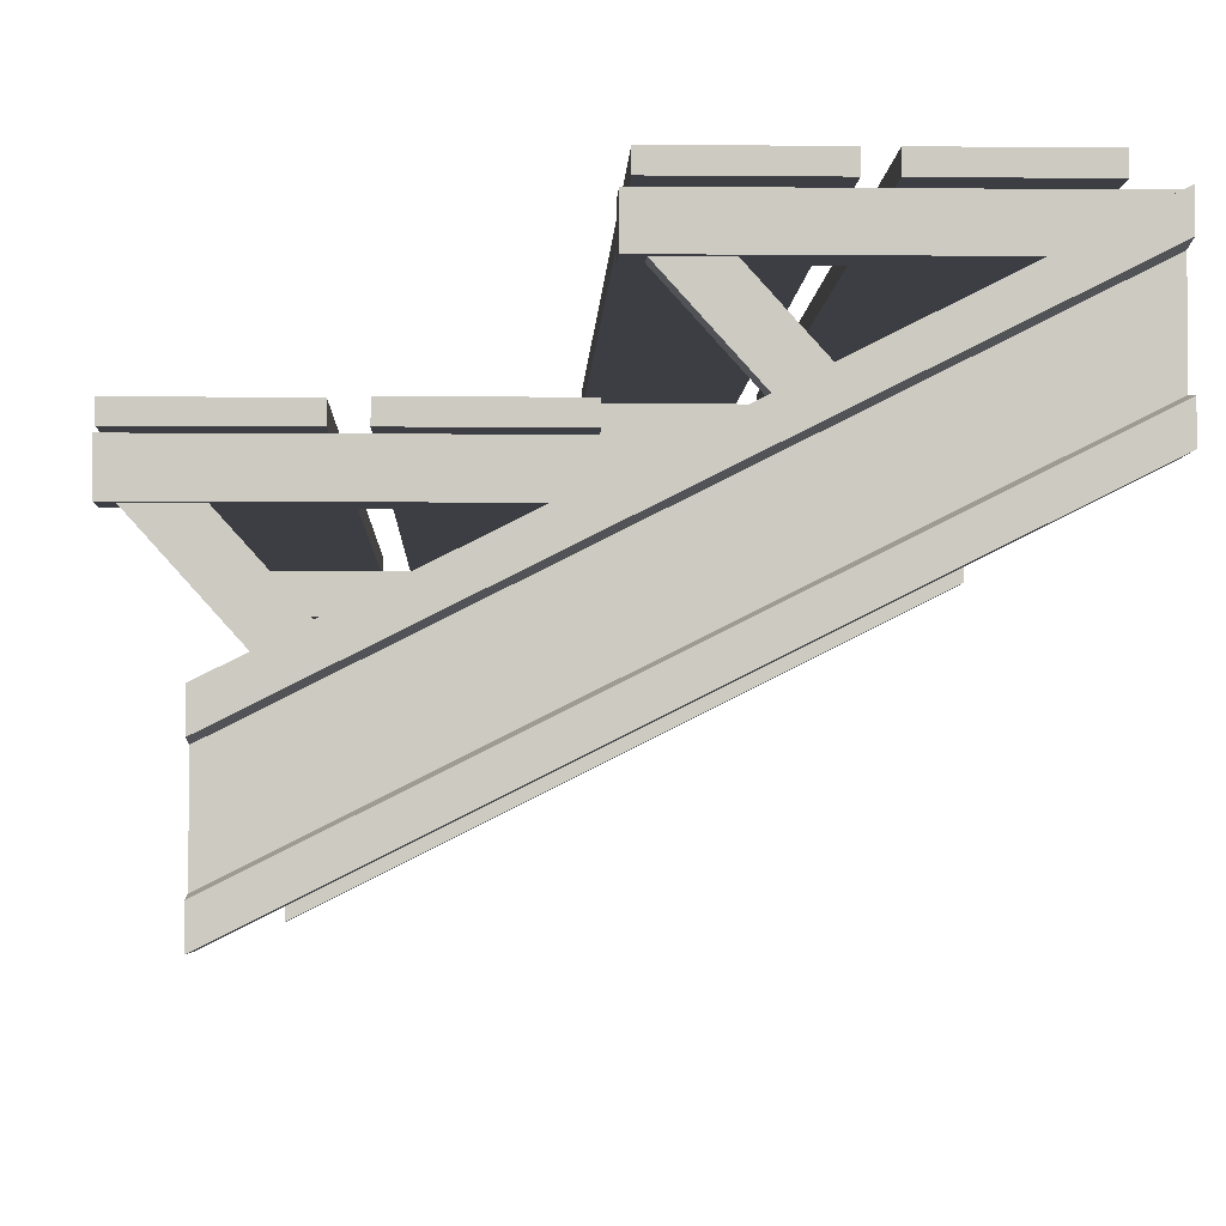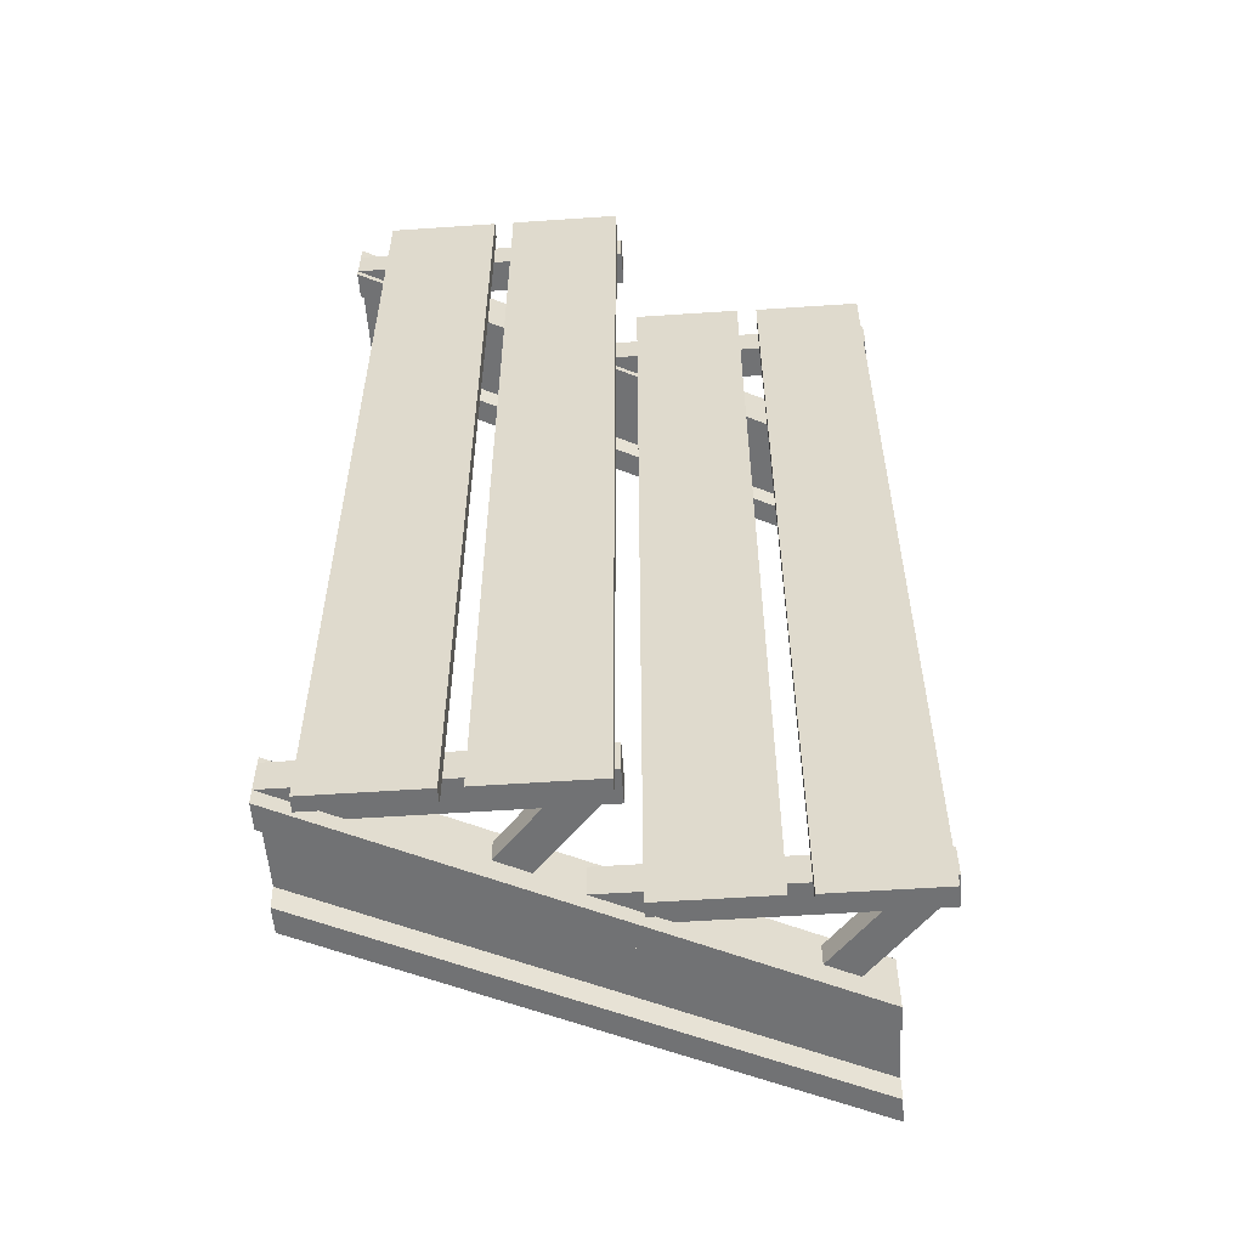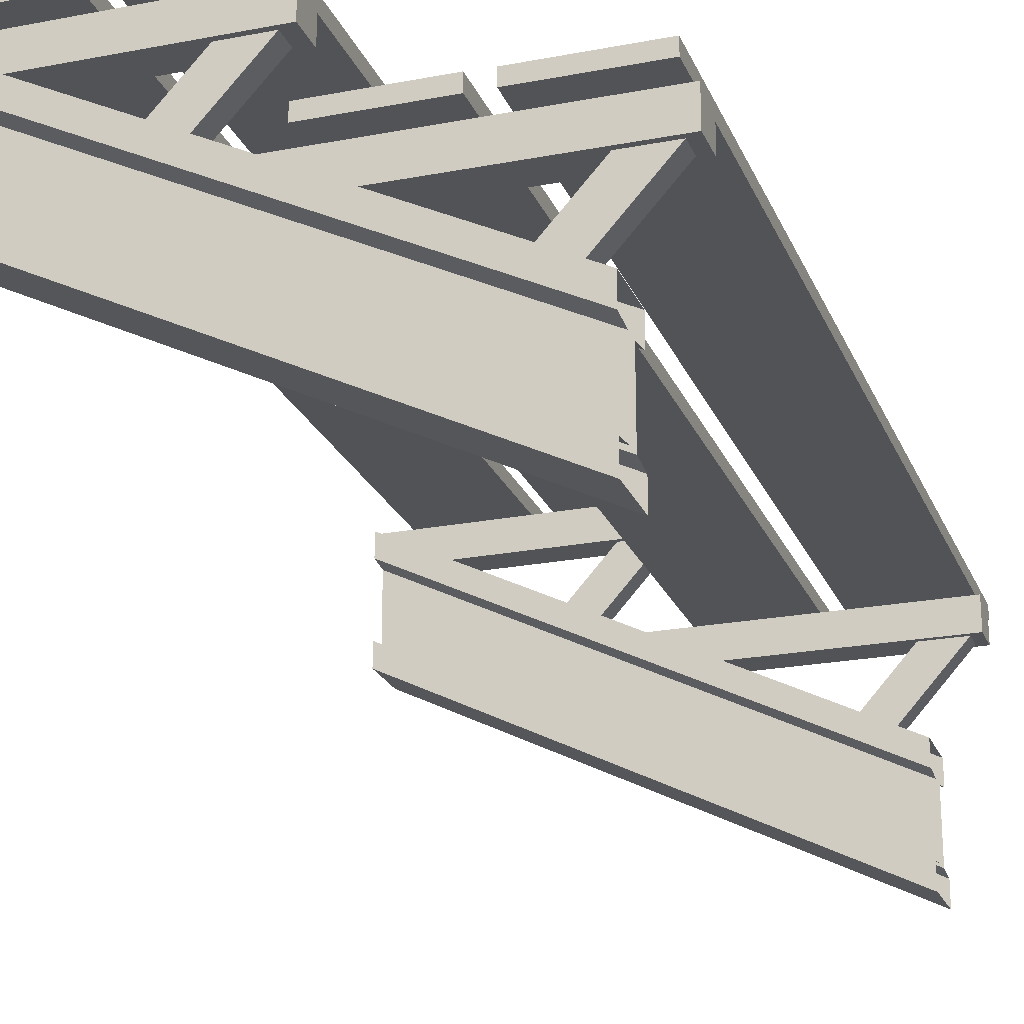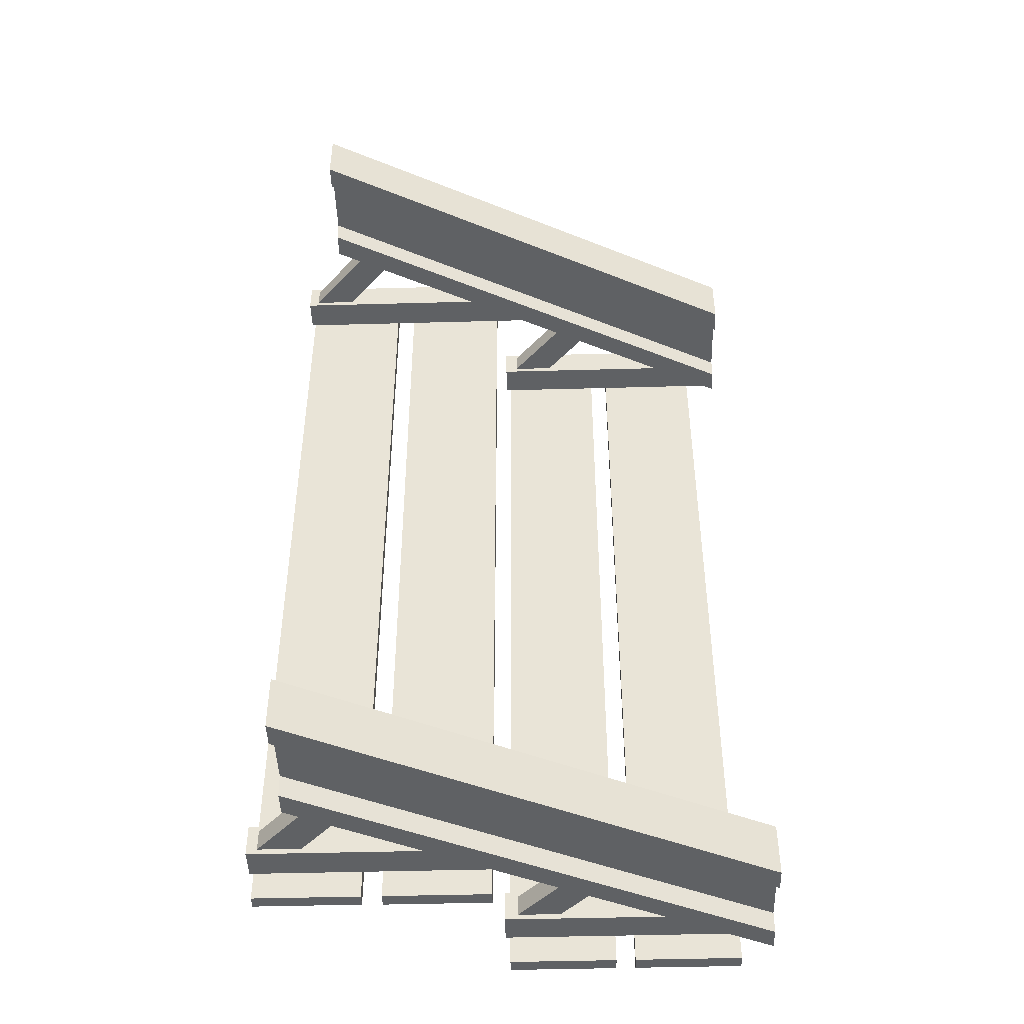
<metadata>
{"format":"obj","ext":"obj","renderer":"f3d","projection":"perspective","resolution":1024,"background":"white","views":[{"elev":-3.7,"azim":-1.9,"up":"+Y"},{"elev":-55.6,"azim":-175.9,"up":"+Z"},{"elev":-22.4,"azim":-161.6,"up":"+Y"},{"elev":-45.8,"azim":1.8,"up":"+Z"}]}
</metadata>
<code>
g stairs_a_200_02
v -0.06993 -0.03021 -1
v -0.2964 0.0006155 -1
v -0.2964 -0.03 -1
v -0.06993 0.0006155 -1
v -0.2964 -0.03 -1
v -0.2964 0.0006153 1
v -0.2964 -0.03 1
v -0.2964 0.0006155 -1
v -0.2964 -0.03 1
v -0.06993 0.0006154 1
v -0.06993 -0.03021 1
v -0.2964 0.0006153 1
v -0.06993 -0.03021 1
v -0.06993 0.0006155 -1
v -0.06993 -0.03021 -1
v -0.06993 0.0006154 1
v -0.06993 0.0006155 -1
v -0.2964 0.0006153 1
v -0.2964 0.0006155 -1
v -0.06993 0.0006154 1
v -0.06993 -0.03021 1
v -0.2964 -0.03 -1
v -0.2964 -0.03 1
v -0.06993 -0.03021 -1
v -0.3371 -0.03 -1
v -0.5636 0.0006153 -1
v -0.5636 -0.03 -1
v -0.3371 0.0006153 -1
v -0.5636 -0.03 -1
v -0.5636 0.0006151 1
v -0.5636 -0.03 1
v -0.5636 0.0006153 -1
v -0.5636 -0.03 1
v -0.3371 0.0006152 1
v -0.3371 -0.03 1
v -0.5636 0.0006151 1
v -0.3371 -0.03 1
v -0.3371 0.0006153 -1
v -0.3371 -0.03 -1
v -0.3371 0.0006152 1
v -0.3371 0.0006153 -1
v -0.5636 0.0006151 1
v -0.5636 0.0006153 -1
v -0.3371 0.0006152 1
v -0.3371 -0.03 1
v -0.5636 -0.03 -1
v -0.5636 -0.03 1
v -0.3371 -0.03 -1
v -0.5736 -0.03 0.8704
v -0.1366 -0.09835 0.8704
v 3.046e-16 -0.03 0.8704
v -0.5736 -0.09835 0.8704
v -0.5736 -0.03 0.9387
v -0.5736 -0.09835 0.8704
v -0.5736 -0.03 0.8704
v -0.5736 -0.09835 0.9387
v -0.1366 -0.09835 0.8704
v -0.5736 -0.09835 0.9387
v -0.1366 -0.09835 0.9387
v -0.5736 -0.09835 0.8704
v 3.13e-16 -0.03 0.9387
v -0.5736 -0.03 0.8704
v 3.046e-16 -0.03 0.8704
v -0.5736 -0.03 0.9387
v -0.5736 -0.03 -0.8704
v -0.1366 -0.09835 -0.8704
v -0.5736 -0.09835 -0.8704
v -1.526e-07 -0.03 -0.8704
v -0.5736 -0.03 -0.9387
v -0.5736 -0.09835 -0.8704
v -0.5736 -0.09835 -0.9387
v -0.5736 -0.03 -0.8704
v -0.5736 -0.09835 -0.9387
v -0.1366 -0.09835 -0.8704
v -0.1366 -0.09835 -0.9387
v -0.5736 -0.09835 -0.8704
v -0.5736 -0.03 -0.8704
v -1.526e-07 -0.03 -0.9387
v -1.526e-07 -0.03 -0.8704
v -0.5736 -0.03 -0.9387
v -0.453 -0.09835 0.9275
v -0.4179 -0.2391 0.9275
v -0.5452 -0.09835 0.9275
v -0.3545 -0.2074 0.9275
v -0.4179 -0.2391 -0.9275
v -0.453 -0.09835 -0.9275
v -0.5452 -0.09835 -0.9275
v -0.3545 -0.2074 -0.9275
v -0.1366 -0.09835 -0.9387
v -0.5736 -0.03 -0.9387
v -0.5736 -0.09835 -0.9387
v -1.526e-07 -0.03 -0.9387
v -0.5736 -0.03 0.9387
v -0.1366 -0.09835 0.9387
v -0.5736 -0.09835 0.9387
v 3.13e-16 -0.03 0.9387
v -0.453 -0.09835 0.8816
v -0.4179 -0.2391 0.8816
v -0.3545 -0.2074 0.8816
v -0.5452 -0.09835 0.8816
v -0.4179 -0.2391 0.8816
v -0.5452 -0.09835 0.9275
v -0.4179 -0.2391 0.9275
v -0.5452 -0.09835 0.8816
v -0.3545 -0.2074 0.9275
v -0.453 -0.09835 0.8816
v -0.3545 -0.2074 0.8816
v -0.453 -0.09835 0.9275
v -0.4179 -0.2391 -0.8816
v -0.453 -0.09835 -0.8816
v -0.3545 -0.2074 -0.8816
v -0.5452 -0.09835 -0.8816
v -0.4179 -0.2391 -0.9275
v -0.5452 -0.09835 -0.8816
v -0.4179 -0.2391 -0.8816
v -0.5452 -0.09835 -0.9275
v -0.3545 -0.2074 -0.8816
v -0.453 -0.09835 -0.9275
v -0.3545 -0.2074 -0.9275
v -0.453 -0.09835 -0.8816
v -1.526e-07 -0.08319 -0.9717
v -0.5 -0.2802 -0.9717
v -0.5 -0.3334 -0.9717
v 7.899e-17 -0.03 -0.9717
v -0.5 -0.4929 0.9717
v -1.573e-15 -0.2959 0.9717
v -0.5 -0.5461 0.9717
v 3.052e-07 -0.2428 0.9717
v -0.5 -0.2802 0.9717
v 1.526e-07 -0.08319 0.9717
v -0.5 -0.3334 0.9717
v 1.526e-07 -0.03 0.9717
v -0.5 -0.3334 0.9717
v 1.526e-07 -0.08954 0.9281
v -0.5 -0.3397 0.9281
v 1.526e-07 -0.08319 0.9717
v -0.5 -0.3397 0.9281
v 1.526e-07 -0.2364 0.9281
v -0.5 -0.4866 0.9281
v 1.526e-07 -0.08954 0.9281
v -0.5 -0.4866 0.9281
v 3.052e-07 -0.2428 0.9717
v -0.5 -0.4929 0.9717
v 1.526e-07 -0.2364 0.9281
v -1.526e-07 -0.2959 -0.9717
v -0.5 -0.4929 -0.9717
v -0.5 -0.5461 -0.9717
v 1.526e-07 -0.2428 -0.9717
v -1.526e-07 -0.08954 -0.9281
v -0.5 -0.3334 -0.9717
v -0.5 -0.3397 -0.9281
v -1.526e-07 -0.08319 -0.9717
v -1.526e-07 -0.2364 -0.9281
v -0.5 -0.3397 -0.9281
v -0.5 -0.4866 -0.9281
v -1.526e-07 -0.08954 -0.9281
v 1.526e-07 -0.2428 -0.9717
v -0.5 -0.4866 -0.9281
v -0.5 -0.4929 -0.9717
v -1.526e-07 -0.2364 -0.9281
v 3.052e-07 -0.2959 0.8556
v -0.5 -0.5461 0.9717
v -1.573e-15 -0.2959 0.9717
v -0.5 -0.5461 0.8556
v -1.526e-07 -0.2959 -0.9717
v -0.5 -0.5461 -0.8556
v 1.526e-07 -0.2959 -0.8556
v -0.5 -0.5461 -0.9717
v -0.5 -0.4929 0.8556
v 3.052e-07 -0.2959 0.8556
v 1.526e-07 -0.2428 0.8556
v -0.5 -0.5461 0.8556
v 1.526e-07 -0.03 0.9717
v -0.5 -0.2802 0.8556
v 4.578e-07 -0.03 0.8556
v -0.5 -0.2802 0.9717
v -0.5 -0.2802 0.8556
v 3.052e-07 -0.08319 0.8556
v 4.578e-07 -0.03 0.8556
v -0.5 -0.3334 0.8556
v -0.5 -0.3334 0.8556
v 3.052e-07 -0.08954 0.8993
v 3.052e-07 -0.08319 0.8556
v -0.5 -0.3397 0.8993
v -0.5 -0.3397 0.8993
v 3.052e-07 -0.2364 0.8993
v 3.052e-07 -0.08954 0.8993
v -0.5 -0.4866 0.8993
v -0.5 -0.4866 0.8993
v 1.526e-07 -0.2428 0.8556
v 3.052e-07 -0.2364 0.8993
v -0.5 -0.4929 0.8556
v 1.526e-07 -0.2959 -0.8556
v -0.5 -0.4929 -0.8556
v 1.526e-07 -0.2428 -0.8556
v -0.5 -0.5461 -0.8556
v -1.526e-07 -0.03 -0.8556
v -0.5 -0.2802 -0.9717
v 7.899e-17 -0.03 -0.9717
v -0.5 -0.2802 -0.8556
v 1.526e-07 -0.08319 -0.8556
v -0.5 -0.2802 -0.8556
v -1.526e-07 -0.03 -0.8556
v -0.5 -0.3334 -0.8556
v 1.526e-07 -0.08954 -0.8993
v -0.5 -0.3334 -0.8556
v 1.526e-07 -0.08319 -0.8556
v -0.5 -0.3397 -0.8993
v 1.526e-07 -0.2364 -0.8993
v -0.5 -0.3397 -0.8993
v 1.526e-07 -0.08954 -0.8993
v -0.5 -0.4866 -0.8993
v 1.526e-07 -0.2428 -0.8556
v -0.5 -0.4866 -0.8993
v 1.526e-07 -0.2364 -0.8993
v -0.5 -0.4929 -0.8556
v -0.8195 -0.2802 1
v -0.5931 -0.2502 1
v -0.5931 -0.2802 1
v -0.8195 -0.2502 1
v -0.5931 -0.2802 1
v -0.5931 -0.2502 -1
v -0.5931 -0.2802 -1
v -0.5931 -0.2502 1
v -0.5931 -0.2802 -1
v -0.8195 -0.2502 -1
v -0.8195 -0.2802 -1
v -0.5931 -0.2502 -1
v -0.8195 -0.2802 -1
v -0.8195 -0.2502 1
v -0.8195 -0.2802 1
v -0.8195 -0.2502 -1
v -0.8195 -0.2502 1
v -0.5931 -0.2502 -1
v -0.5931 -0.2502 1
v -0.8195 -0.2502 -1
v -0.8195 -0.2802 -1
v -0.5931 -0.2802 1
v -0.5931 -0.2802 -1
v -0.8195 -0.2802 1
v -0.8625 -0.2802 -1
v -1.089 -0.2515 -1
v -1.089 -0.2802 -1
v -0.8625 -0.2515 -1
v -1.089 -0.2802 -1
v -1.089 -0.2515 1
v -1.089 -0.2802 1
v -1.089 -0.2515 -1
v -1.089 -0.2802 1
v -0.8625 -0.2515 1
v -0.8625 -0.2802 1
v -1.089 -0.2515 1
v -0.8625 -0.2802 1
v -0.8625 -0.2515 -1
v -0.8625 -0.2802 -1
v -0.8625 -0.2515 1
v -0.8625 -0.2515 -1
v -1.089 -0.2515 1
v -1.089 -0.2515 -1
v -0.8625 -0.2515 1
v -0.8625 -0.2802 1
v -1.089 -0.2802 -1
v -1.089 -0.2802 1
v -0.8625 -0.2802 -1
v -0.5 -0.2802 0.8704
v -1.097 -0.3485 0.8704
v -0.6366 -0.3485 0.8704
v -1.097 -0.2802 0.8704
v -1.097 -0.2802 0.9387
v -1.097 -0.3485 0.8704
v -1.097 -0.2802 0.8704
v -1.097 -0.3485 0.9387
v -0.6366 -0.3485 0.8704
v -1.097 -0.3485 0.9387
v -0.6366 -0.3485 0.9387
v -1.097 -0.3485 0.8704
v -0.5 -0.2802 0.9387
v -1.097 -0.2802 0.8704
v -0.5 -0.2802 0.8704
v -1.097 -0.2802 0.9387
v -0.5 -0.3334 -0.9717
v -1 -0.5304 -0.9717
v -1 -0.5836 -0.9717
v -0.5 -0.2802 -0.9717
v -1.097 -0.3485 -0.8704
v -0.5 -0.2802 -0.8704
v -0.6366 -0.3485 -0.8704
v -1.097 -0.2802 -0.8704
v -1.097 -0.2802 -0.9387
v -1.097 -0.3485 -0.8704
v -1.097 -0.3485 -0.9387
v -1.097 -0.2802 -0.8704
v -1.097 -0.3485 -0.9387
v -0.6366 -0.3485 -0.8704
v -0.6366 -0.3485 -0.9387
v -1.097 -0.3485 -0.8704
v -1.097 -0.2802 -0.8704
v -0.5 -0.2802 -0.9387
v -0.5 -0.2802 -0.8704
v -1.097 -0.2802 -0.9387
v -1 -0.7431 0.9717
v -0.5 -0.5461 0.9717
v -1 -0.7963 0.9717
v -0.5 -0.4929 0.9717
v -1 -0.5304 0.9717
v -0.5 -0.3334 0.9717
v -1 -0.5836 0.9717
v -0.5 -0.2802 0.9717
v -1 -0.5836 0.9717
v -0.5 -0.3397 0.9281
v -1 -0.5899 0.9281
v -0.5 -0.3334 0.9717
v -1 -0.5899 0.9281
v -0.5 -0.4866 0.9281
v -1 -0.7368 0.9281
v -0.5 -0.3397 0.9281
v -1 -0.7368 0.9281
v -0.5 -0.4929 0.9717
v -1 -0.7431 0.9717
v -0.5 -0.4866 0.9281
v -0.5 -0.5461 -0.9717
v -1 -0.7431 -0.9717
v -1 -0.7963 -0.9717
v -0.5 -0.4929 -0.9717
v -0.5 -0.3397 -0.9281
v -1 -0.5836 -0.9717
v -1 -0.5899 -0.9281
v -0.5 -0.3334 -0.9717
v -0.5 -0.4866 -0.9281
v -1 -0.5899 -0.9281
v -1 -0.7368 -0.9281
v -0.5 -0.3397 -0.9281
v -0.5 -0.4929 -0.9717
v -1 -0.7368 -0.9281
v -1 -0.7431 -0.9717
v -0.5 -0.4866 -0.9281
v -0.9827 -0.3485 0.8816
v -0.9384 -0.4995 0.8816
v -0.8749 -0.4678 0.8816
v -1.075 -0.3485 0.8816
v -0.9384 -0.4995 0.8816
v -1.075 -0.3485 0.9275
v -0.9384 -0.4995 0.9275
v -1.075 -0.3485 0.8816
v -0.8749 -0.4678 0.9275
v -0.9827 -0.3485 0.8816
v -0.8749 -0.4678 0.8816
v -0.9827 -0.3485 0.9275
v -0.9384 -0.4995 -0.8816
v -0.9827 -0.3485 -0.8816
v -0.8749 -0.4678 -0.8816
v -1.075 -0.3485 -0.8816
v -0.9384 -0.4995 -0.9275
v -1.075 -0.3485 -0.8816
v -0.9384 -0.4995 -0.8816
v -1.075 -0.3485 -0.9275
v -0.8749 -0.4678 -0.8816
v -0.9827 -0.3485 -0.9275
v -0.8749 -0.4678 -0.9275
v -0.9827 -0.3485 -0.8816
v -0.9827 -0.3485 0.9275
v -0.9384 -0.4995 0.9275
v -1.075 -0.3485 0.9275
v -0.8749 -0.4678 0.9275
v -0.9384 -0.4995 -0.9275
v -0.9827 -0.3485 -0.9275
v -1.075 -0.3485 -0.9275
v -0.8749 -0.4678 -0.9275
v -1.097 -0.3485 -0.9387
v -0.5 -0.2802 -0.9387
v -1.097 -0.2802 -0.9387
v -0.6366 -0.3485 -0.9387
v -1.097 -0.2802 0.9387
v -0.6366 -0.3485 0.9387
v -1.097 -0.3485 0.9387
v -0.5 -0.2802 0.9387
v -0.5 -0.5461 0.8556
v -1 -0.7963 0.9717
v -0.5 -0.5461 0.9717
v -1 -0.7963 0.8556
v -0.5 -0.5461 -0.9717
v -1 -0.7963 -0.8556
v -0.5 -0.5461 -0.8556
v -1 -0.7963 -0.9717
v -1 -0.7431 0.8556
v -0.5 -0.5461 0.8556
v -0.5 -0.4929 0.8556
v -1 -0.7963 0.8556
v -0.5 -0.2802 0.9717
v -1 -0.5304 0.8556
v -0.5 -0.2802 0.8556
v -1 -0.5304 0.9717
v -1 -0.5304 0.8556
v -0.5 -0.3334 0.8556
v -0.5 -0.2802 0.8556
v -1 -0.5836 0.8556
v -1 -0.5836 0.8556
v -0.5 -0.3397 0.8993
v -0.5 -0.3334 0.8556
v -1 -0.5899 0.8993
v -1 -0.5899 0.8993
v -0.5 -0.4866 0.8993
v -0.5 -0.3397 0.8993
v -1 -0.7368 0.8993
v -1 -0.7368 0.8993
v -0.5 -0.4929 0.8556
v -0.5 -0.4866 0.8993
v -1 -0.7431 0.8556
v -0.5 -0.5461 -0.8556
v -1 -0.7431 -0.8556
v -0.5 -0.4929 -0.8556
v -1 -0.7963 -0.8556
v -0.5 -0.2802 -0.8556
v -1 -0.5304 -0.9717
v -0.5 -0.2802 -0.9717
v -1 -0.5304 -0.8556
v -0.5 -0.3334 -0.8556
v -1 -0.5304 -0.8556
v -0.5 -0.2802 -0.8556
v -1 -0.5836 -0.8556
v -0.5 -0.3397 -0.8993
v -1 -0.5836 -0.8556
v -0.5 -0.3334 -0.8556
v -1 -0.5899 -0.8993
v -0.5 -0.4866 -0.8993
v -1 -0.5899 -0.8993
v -0.5 -0.3397 -0.8993
v -1 -0.7368 -0.8993
v -0.5 -0.4929 -0.8556
v -1 -0.7368 -0.8993
v -0.5 -0.4866 -0.8993
v -1 -0.7431 -0.8556
g stairs_a_200_02_0
f 3 2 1
f 4 1 2
f 7 6 5
f 8 5 6
f 11 10 9
f 12 9 10
f 15 14 13
f 16 13 14
f 19 18 17
f 20 17 18
f 23 22 21
f 24 21 22
f 27 26 25
f 28 25 26
f 31 30 29
f 32 29 30
f 35 34 33
f 36 33 34
f 39 38 37
f 40 37 38
f 43 42 41
f 44 41 42
f 47 46 45
f 48 45 46
f 51 50 49
f 52 49 50
f 55 54 53
f 56 53 54
f 59 58 57
f 60 57 58
f 63 62 61
f 64 61 62
f 67 66 65
f 68 65 66
f 71 70 69
f 72 69 70
f 75 74 73
f 76 73 74
f 79 78 77
f 80 77 78
f 83 82 81
f 84 81 82
f 87 86 85
f 88 85 86
f 91 90 89
f 92 89 90
f 95 94 93
f 96 93 94
f 99 98 97
f 100 97 98
f 103 102 101
f 104 101 102
f 107 106 105
f 108 105 106
f 111 110 109
f 112 109 110
f 115 114 113
f 116 113 114
f 119 118 117
f 120 117 118
f 123 122 121
f 124 121 122
f 127 126 125
f 128 125 126
f 131 130 129
f 132 129 130
f 135 134 133
f 136 133 134
f 139 138 137
f 140 137 138
f 143 142 141
f 144 141 142
f 147 146 145
f 148 145 146
f 151 150 149
f 152 149 150
f 155 154 153
f 156 153 154
f 159 158 157
f 160 157 158
f 163 162 161
f 164 161 162
f 167 166 165
f 168 165 166
f 171 170 169
f 172 169 170
f 175 174 173
f 176 173 174
f 179 178 177
f 180 177 178
f 183 182 181
f 184 181 182
f 187 186 185
f 188 185 186
f 191 190 189
f 192 189 190
f 195 194 193
f 196 193 194
f 199 198 197
f 200 197 198
f 203 202 201
f 204 201 202
f 207 206 205
f 208 205 206
f 211 210 209
f 212 209 210
f 215 214 213
f 216 213 214
f 219 218 217
f 220 217 218
f 223 222 221
f 224 221 222
f 227 226 225
f 228 225 226
f 231 230 229
f 232 229 230
f 235 234 233
f 236 233 234
f 239 238 237
f 240 237 238
f 243 242 241
f 244 241 242
f 247 246 245
f 248 245 246
f 251 250 249
f 252 249 250
f 255 254 253
f 256 253 254
f 259 258 257
f 260 257 258
f 263 262 261
f 264 261 262
f 267 266 265
f 268 265 266
f 271 270 269
f 272 269 270
f 275 274 273
f 276 273 274
f 279 278 277
f 280 277 278
f 283 282 281
f 284 281 282
f 287 286 285
f 288 285 286
f 291 290 289
f 292 289 290
f 295 294 293
f 296 293 294
f 299 298 297
f 300 297 298
f 303 302 301
f 304 301 302
f 307 306 305
f 308 305 306
f 311 310 309
f 312 309 310
f 315 314 313
f 316 313 314
f 319 318 317
f 320 317 318
f 323 322 321
f 324 321 322
f 327 326 325
f 328 325 326
f 331 330 329
f 332 329 330
f 335 334 333
f 336 333 334
f 339 338 337
f 340 337 338
f 343 342 341
f 344 341 342
f 347 346 345
f 348 345 346
f 351 350 349
f 352 349 350
f 355 354 353
f 356 353 354
f 359 358 357
f 360 357 358
f 363 362 361
f 364 361 362
f 367 366 365
f 368 365 366
f 371 370 369
f 372 369 370
f 375 374 373
f 376 373 374
f 379 378 377
f 380 377 378
f 383 382 381
f 384 381 382
f 387 386 385
f 388 385 386
f 391 390 389
f 392 389 390
f 395 394 393
f 396 393 394
f 399 398 397
f 400 397 398
f 403 402 401
f 404 401 402
f 407 406 405
f 408 405 406
f 411 410 409
f 412 409 410
f 415 414 413
f 416 413 414
f 419 418 417
f 420 417 418
f 423 422 421
f 424 421 422
f 427 426 425
f 428 425 426
f 431 430 429
f 432 429 430

</code>
